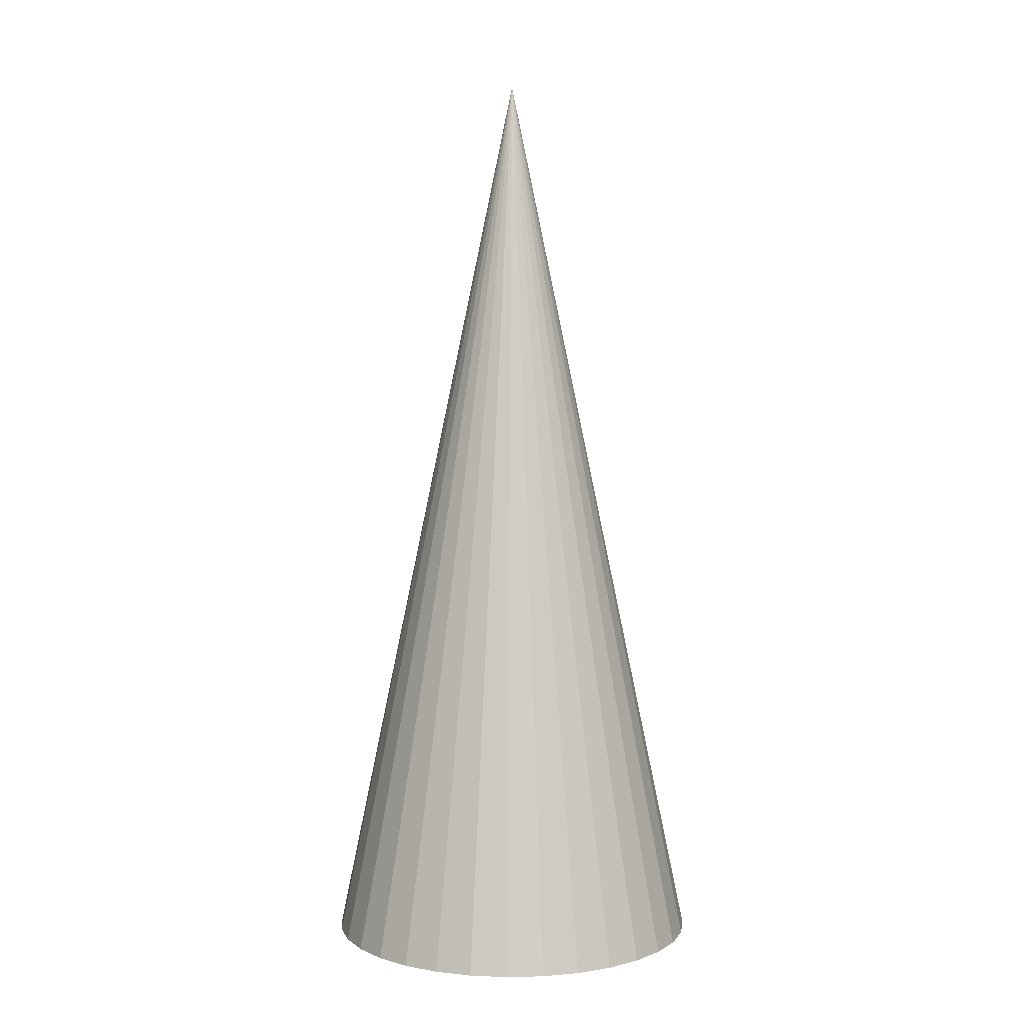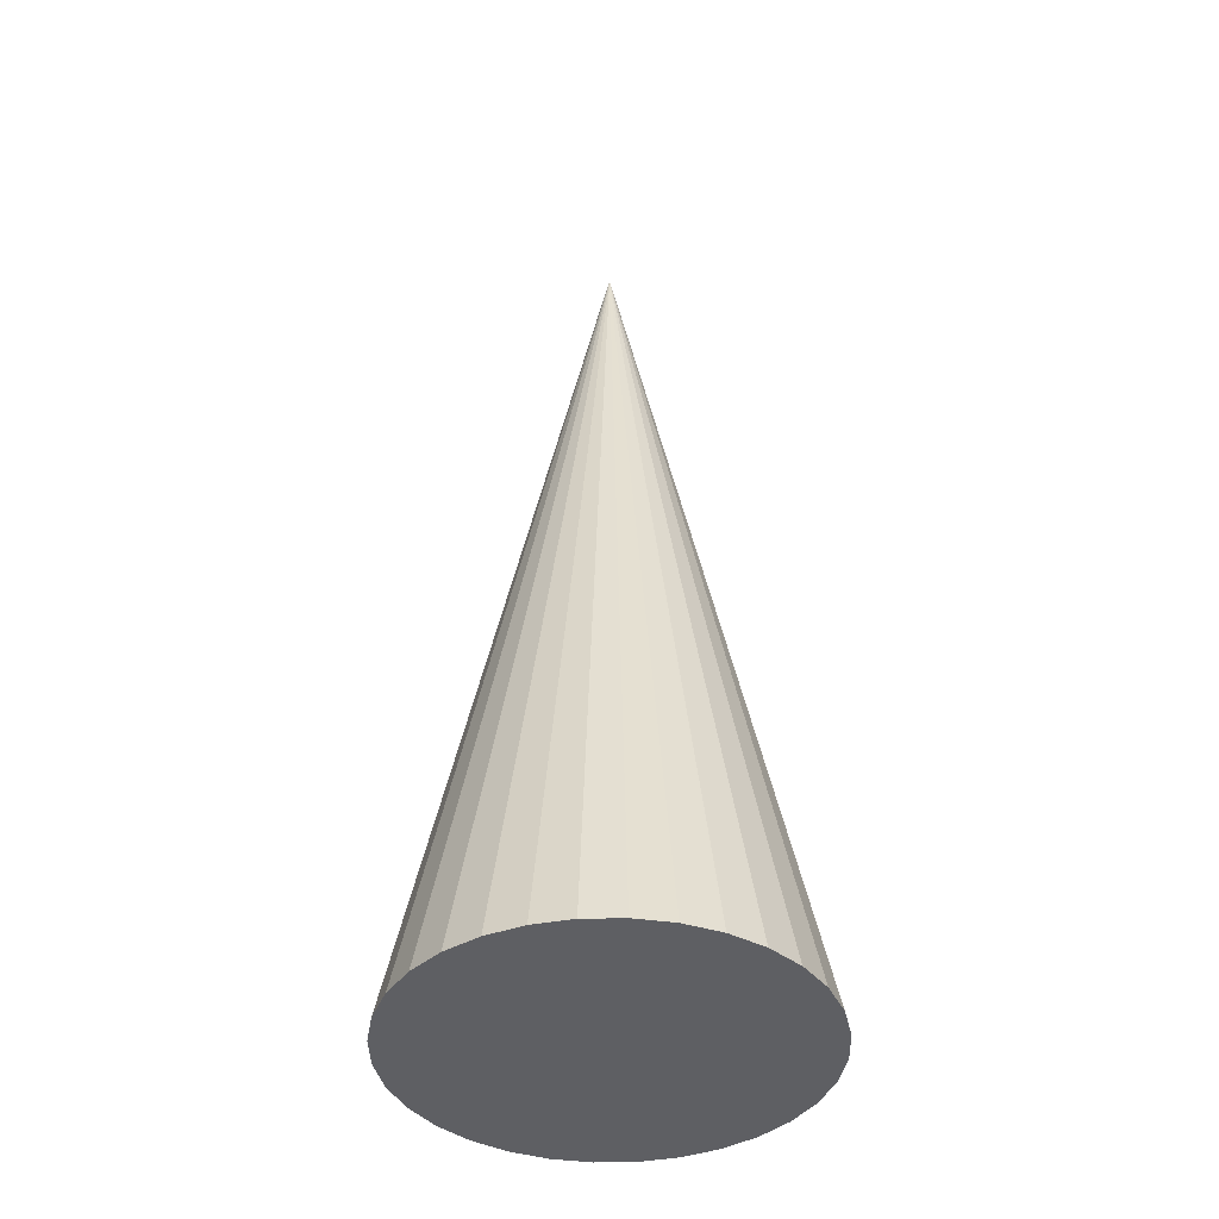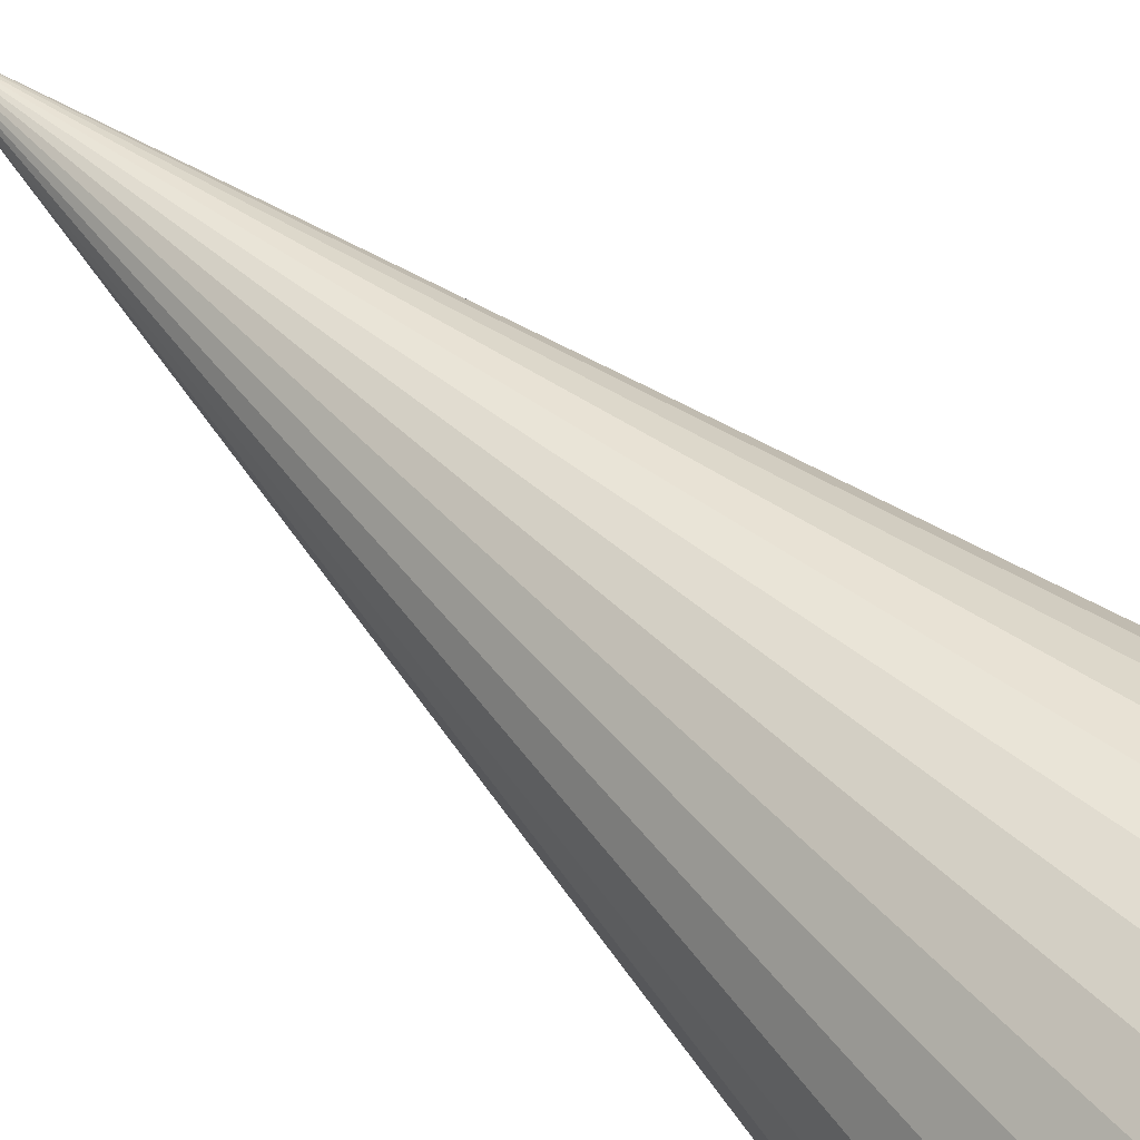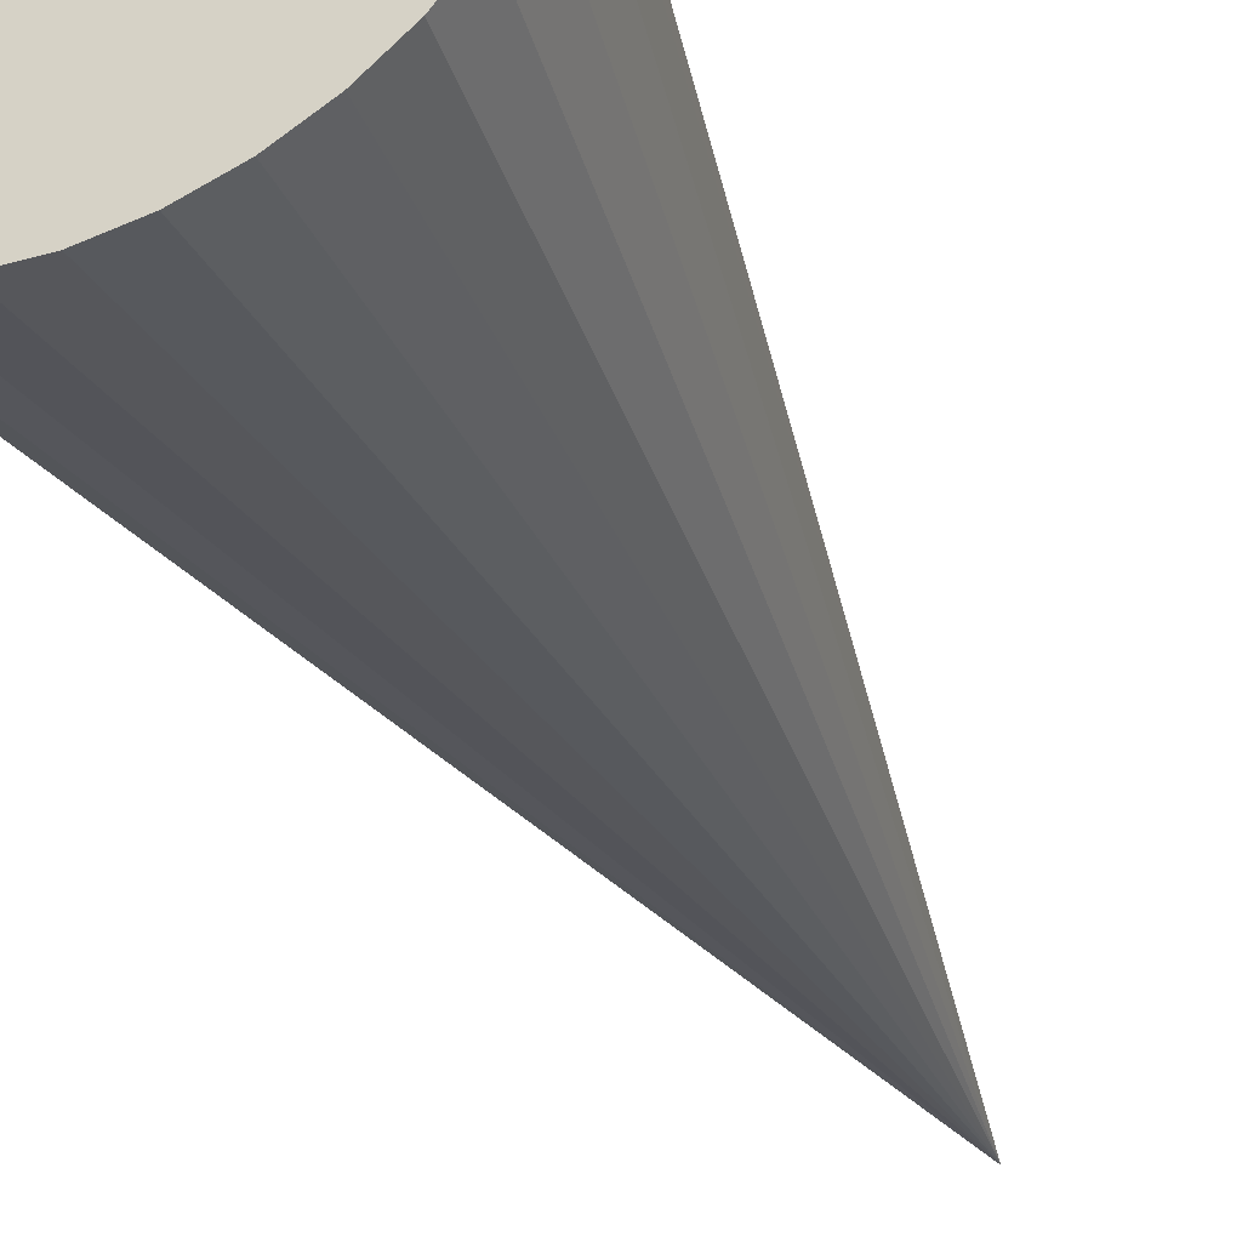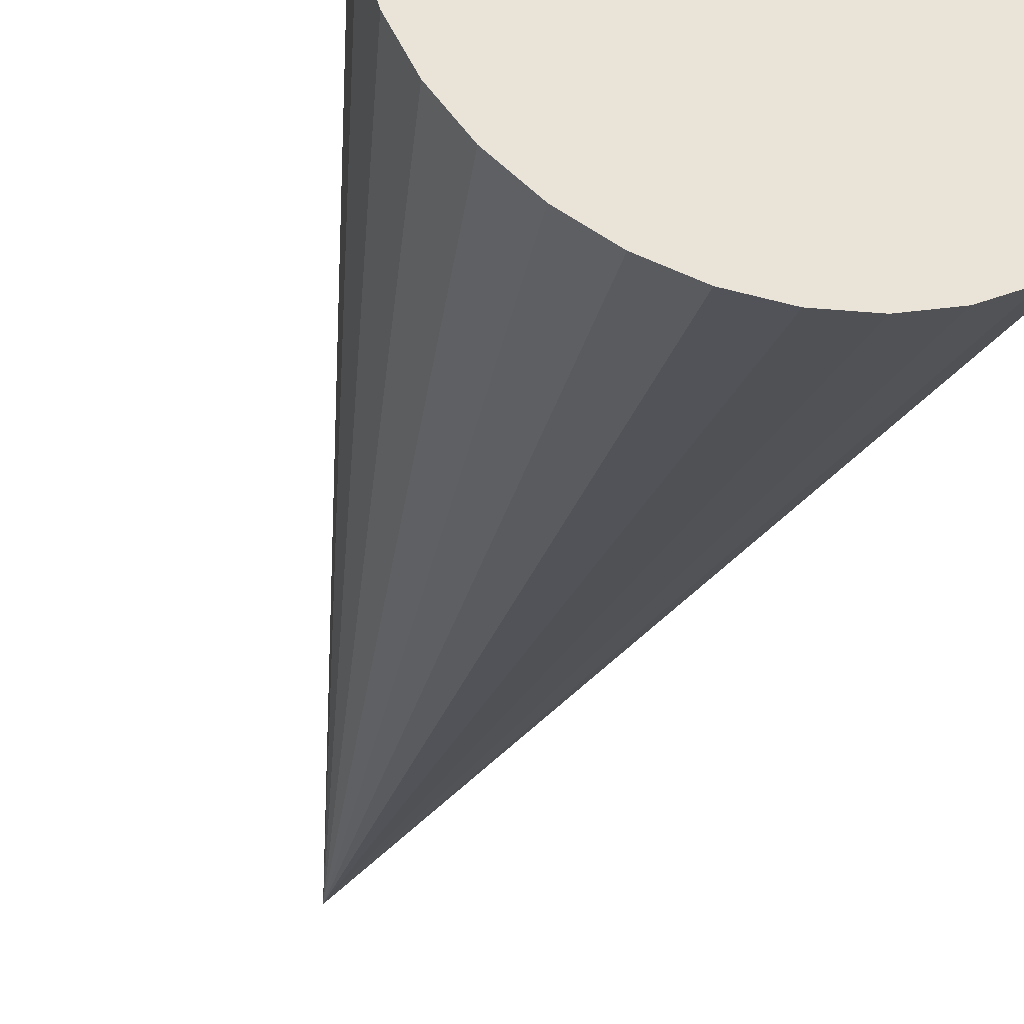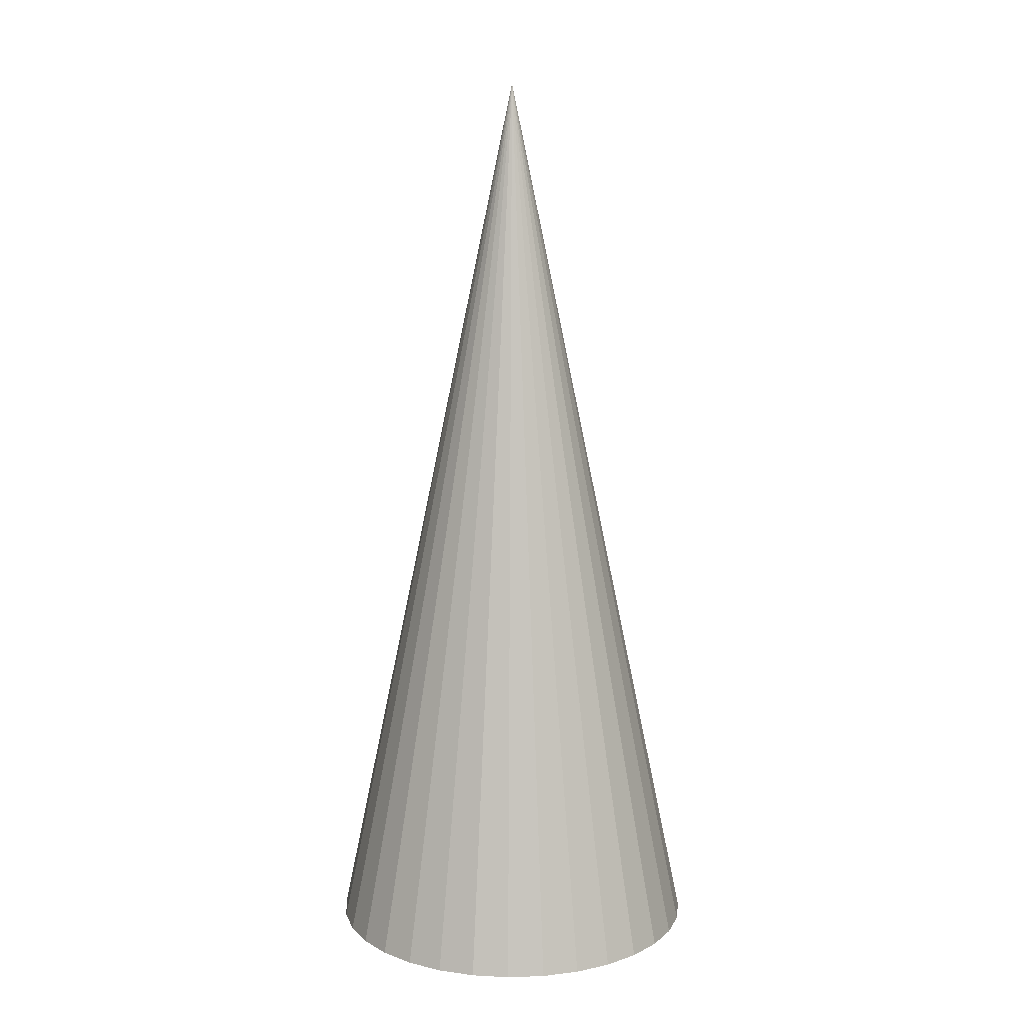
<metadata>
{"format":"obj","ext":"obj","renderer":"f3d","projection":"perspective","resolution":1024,"background":"white","views":[{"elev":5.0,"azim":-54.6,"up":"+Y"},{"elev":-40.8,"azim":40.8,"up":"+Y"},{"elev":59.9,"azim":-46.6,"up":"+Z"},{"elev":-40.3,"azim":24.3,"up":"+Z"},{"elev":-33.0,"azim":-14.7,"up":"+Z"},{"elev":12.0,"azim":-167.5,"up":"+Y"}]}
</metadata>
<code>
o Cone
v 0 -2.41 -1
v 0 2.41 0
v 0.1951 -2.41 -0.9808
v 0.3827 -2.41 -0.9239
v 0.5556 -2.41 -0.8315
v 0.7071 -2.41 -0.7071
v 0.8315 -2.41 -0.5556
v 0.9239 -2.41 -0.3827
v 0.9808 -2.41 -0.1951
v 1 -2.41 -0
v 0.9808 -2.41 0.1951
v 0.9239 -2.41 0.3827
v 0.8315 -2.41 0.5556
v 0.7071 -2.41 0.7071
v 0.5556 -2.41 0.8315
v 0.3827 -2.41 0.9239
v 0.1951 -2.41 0.9808
v -0 -2.41 1
v -0.1951 -2.41 0.9808
v -0.3827 -2.41 0.9239
v -0.5556 -2.41 0.8315
v -0.7071 -2.41 0.7071
v -0.8315 -2.41 0.5556
v -0.9239 -2.41 0.3827
v -0.9808 -2.41 0.1951
v -1 -2.41 -1e-06
v -0.9808 -2.41 -0.1951
v -0.9239 -2.41 -0.3827
v -0.8315 -2.41 -0.5556
v -0.7071 -2.41 -0.7071
v -0.5556 -2.41 -0.8315
v -0.3827 -2.41 -0.9239
v -0.1951 -2.41 -0.9808
f 1 2 3
f 3 2 4
f 4 2 5
f 5 2 6
f 6 2 7
f 7 2 8
f 8 2 9
f 9 2 10
f 10 2 11
f 11 2 12
f 12 2 13
f 13 2 14
f 14 2 15
f 15 2 16
f 16 2 17
f 17 2 18
f 18 2 19
f 19 2 20
f 20 2 21
f 21 2 22
f 22 2 23
f 23 2 24
f 24 2 25
f 25 2 26
f 26 2 27
f 27 2 28
f 28 2 29
f 29 2 30
f 30 2 31
f 31 2 32
f 32 2 33
f 33 2 1
f 1 3 4 5 6 7 8 9 10 11 12 13 14 15 16 17 18 19 20 21 22 23 24 25 26 27 28 29 30 31 32 33

</code>
